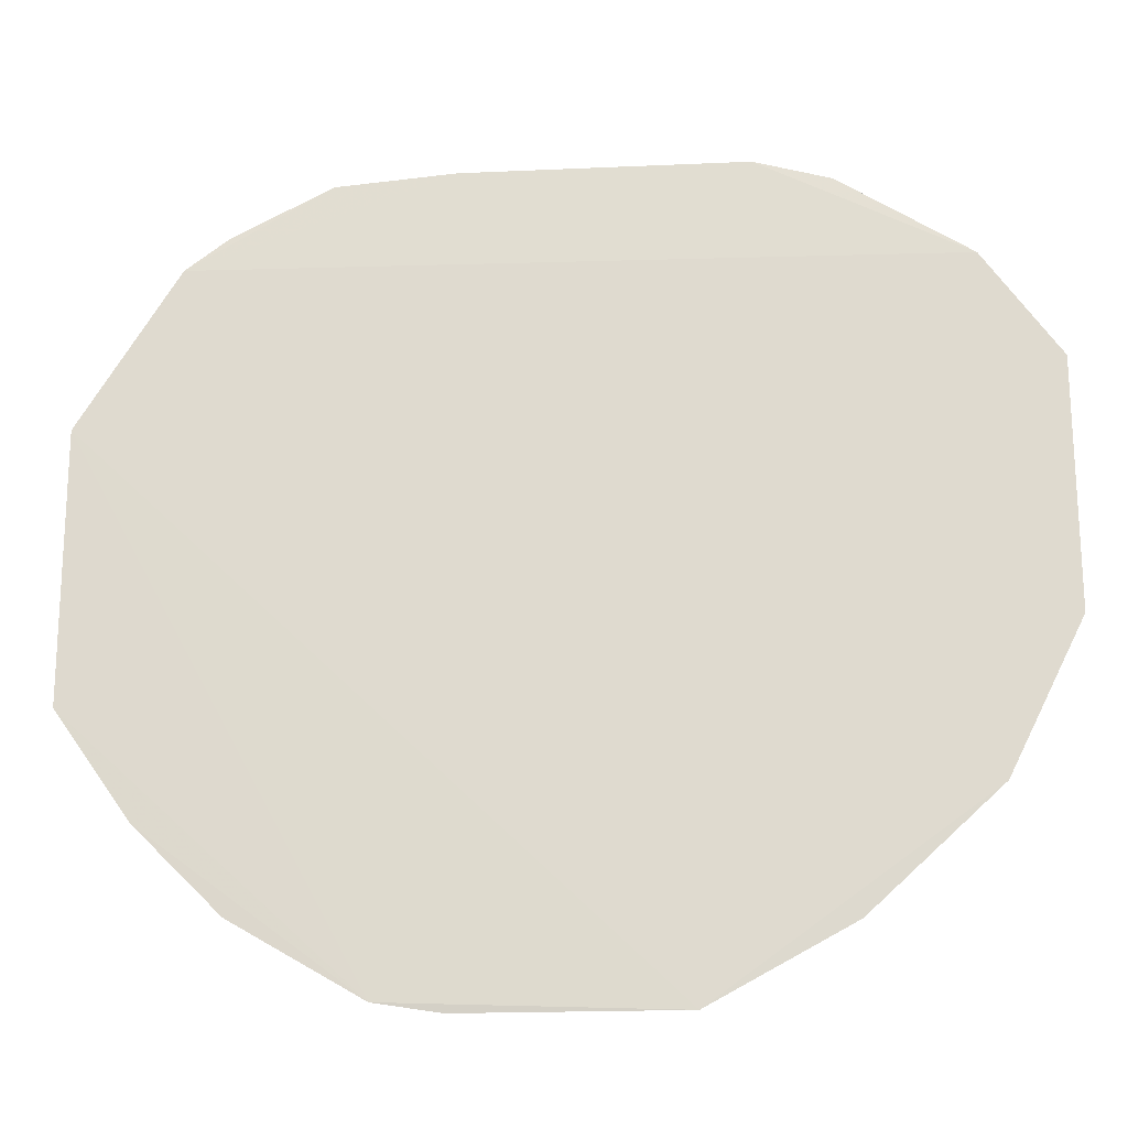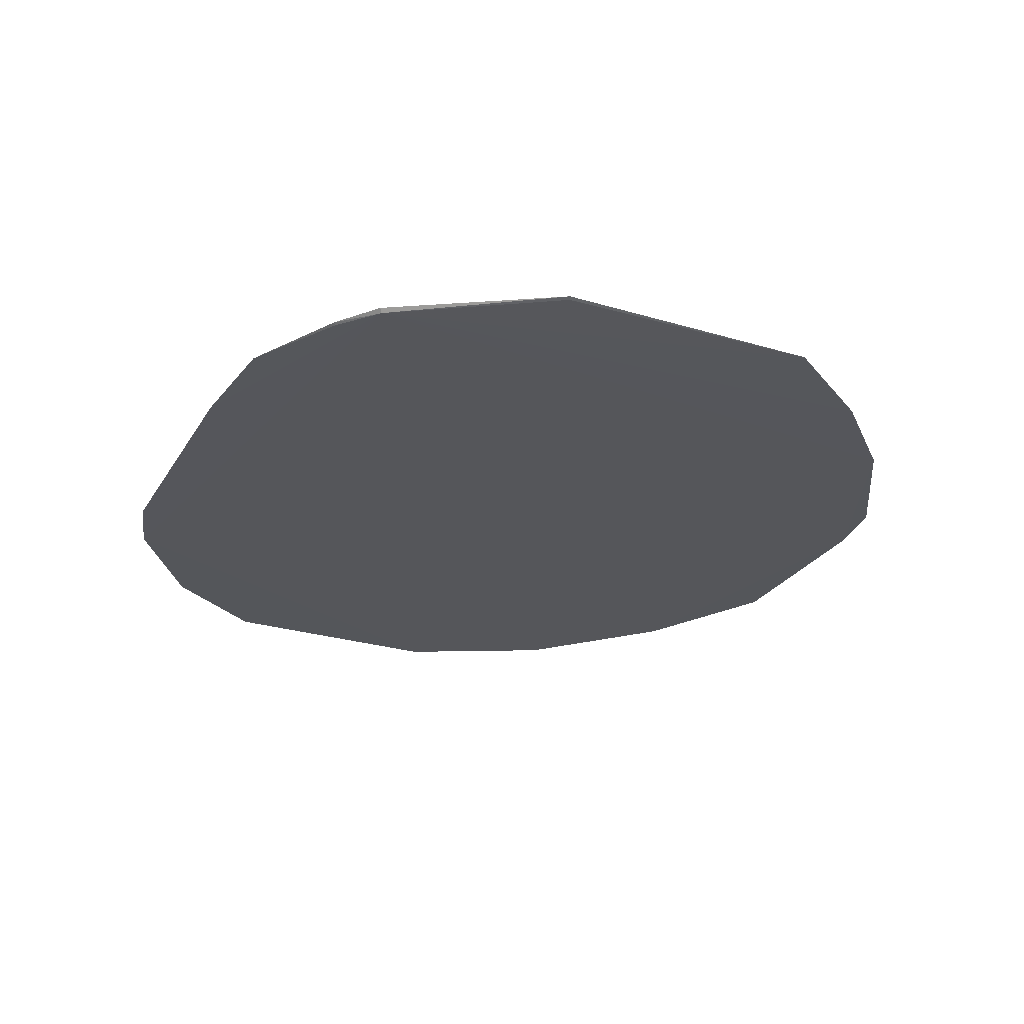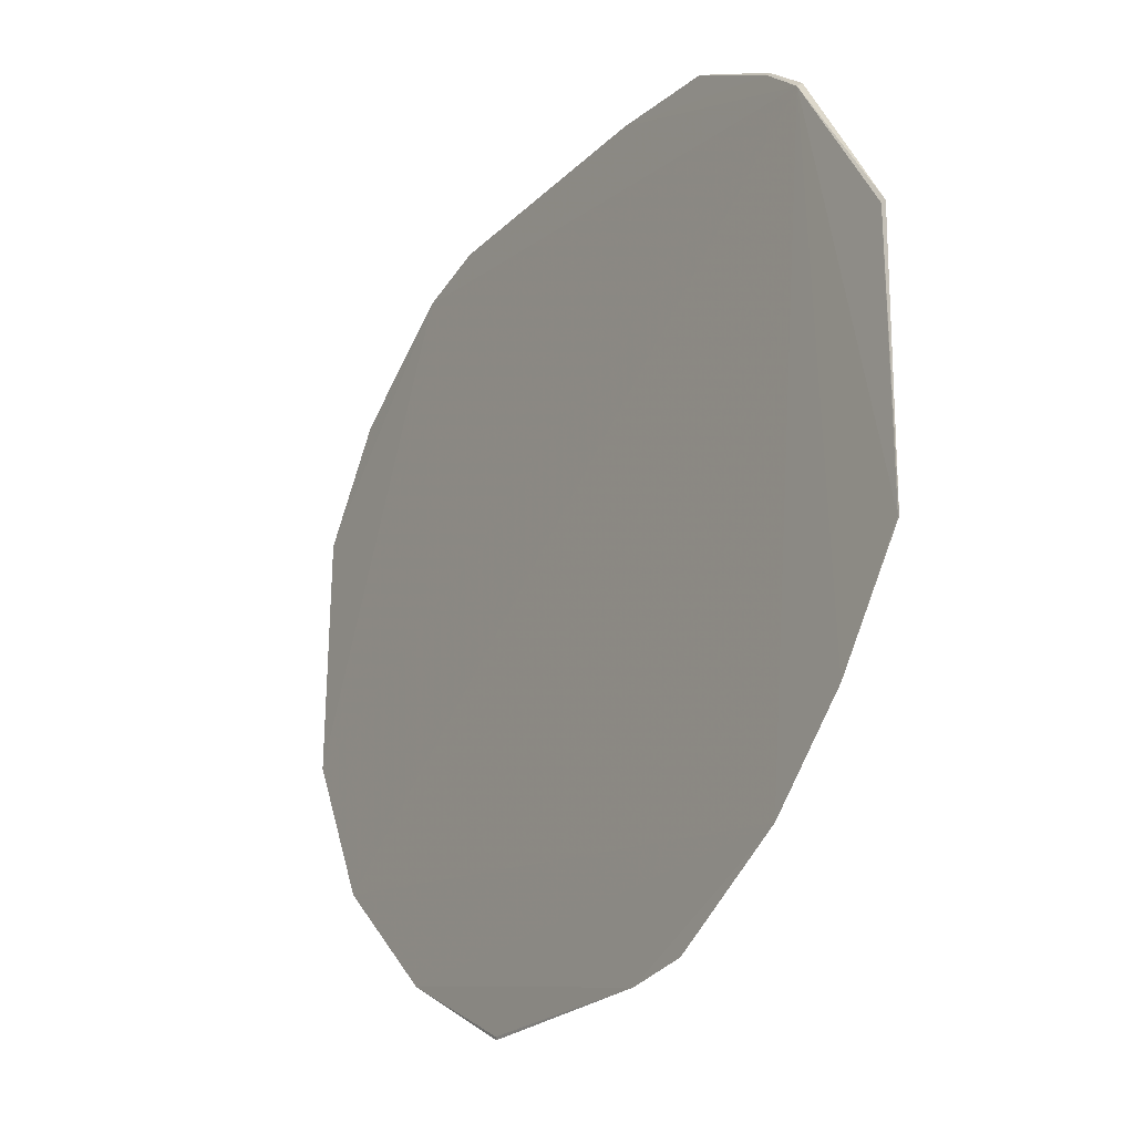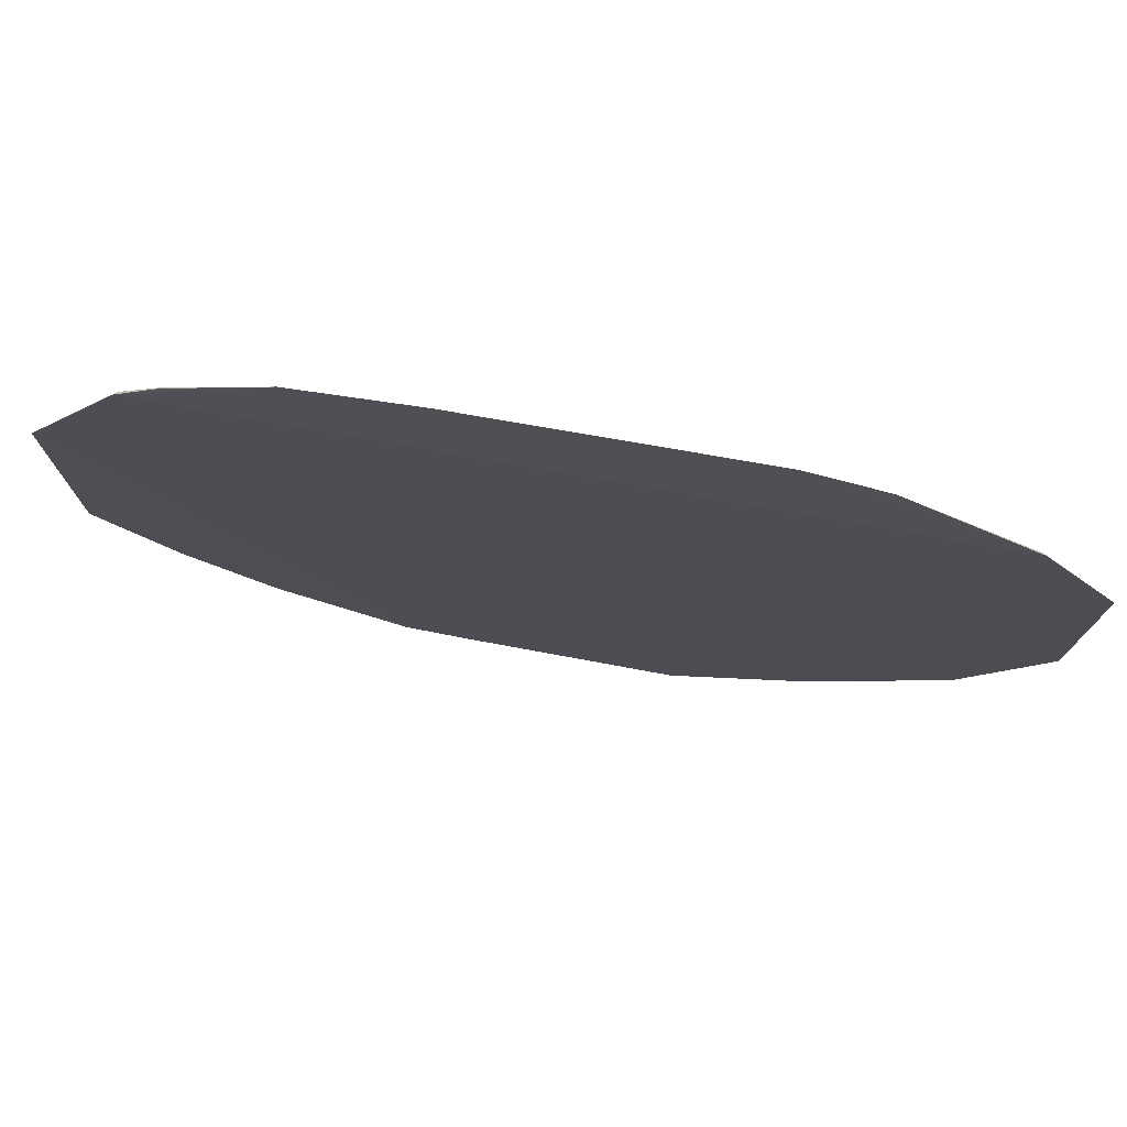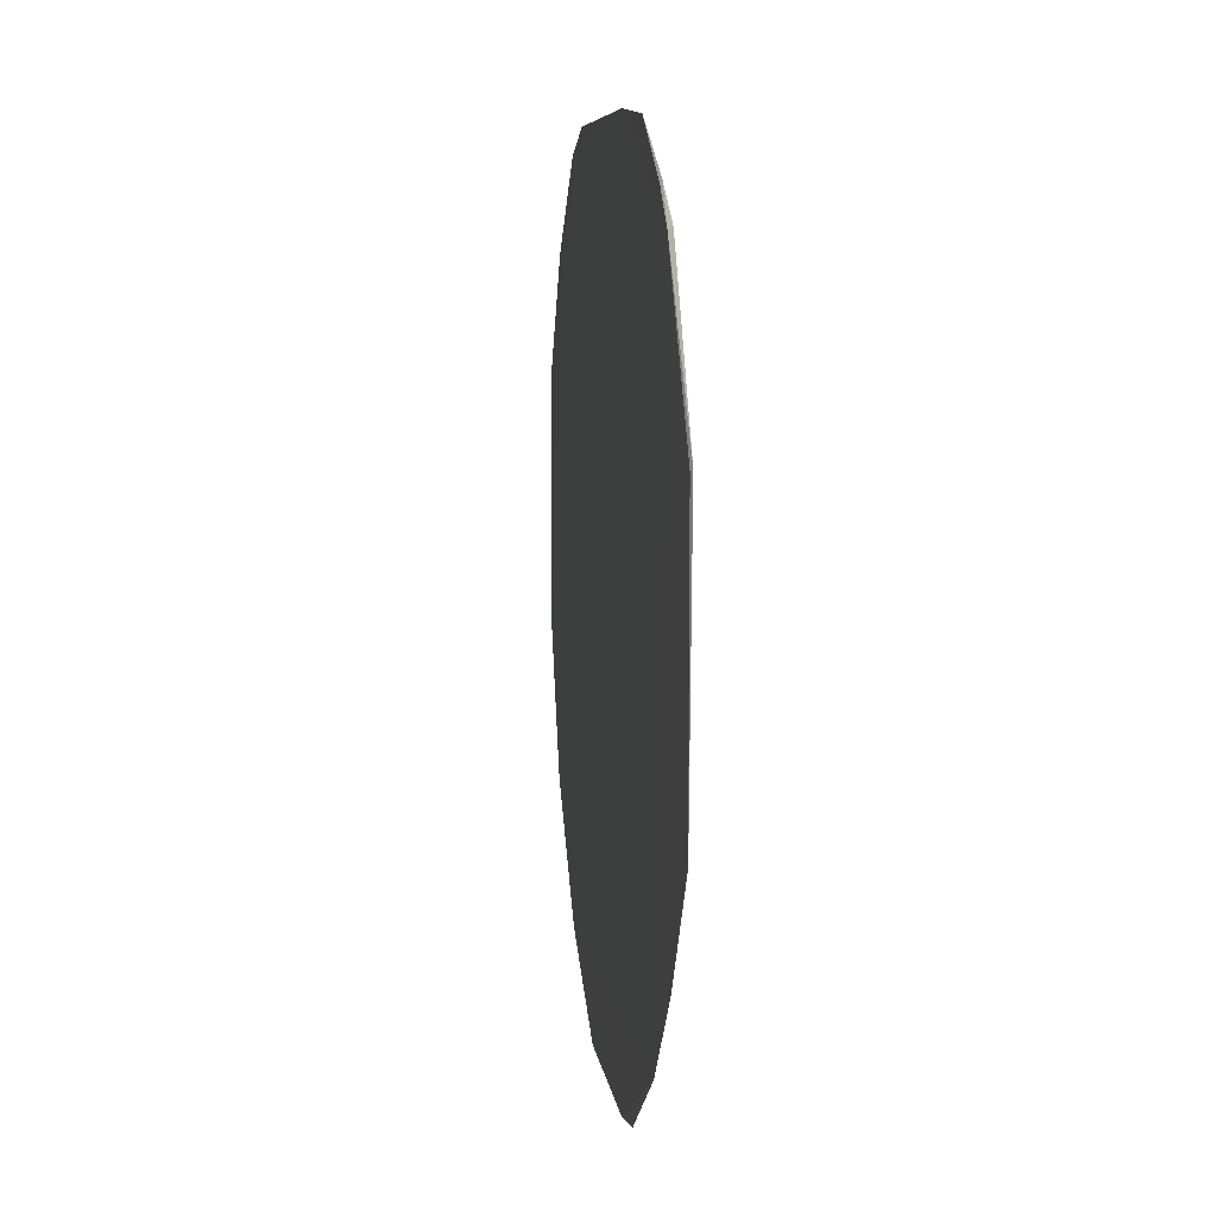
<metadata>
{"format":"obj","ext":"obj","renderer":"f3d","projection":"perspective","resolution":1024,"background":"white","views":[{"elev":-21.2,"azim":4.5,"up":"+Y"},{"elev":-26.1,"azim":-114.5,"up":"+Z"},{"elev":-23.1,"azim":-122.6,"up":"+Y"},{"elev":76.0,"azim":9.9,"up":"+Y"},{"elev":6.7,"azim":-96.9,"up":"+Y"}]}
</metadata>
<code>
v 0.8888 0.1491 -0.02572
v 0.8987 0.1015 -0.02624
v 0.8713 0.1605 -0.02624
v 0.7895 0.1502 -0.02628
v 0.8152 0.05679 -0.02611
v 0.7891 0.1506 -0.02577
v 0.8983 0.1344 -0.0261
v 0.8527 0.05529 -0.02597
v 0.7979 0.06693 -0.02625
v 0.8613 0.1634 -0.02623
v 0.8988 0.1347 -0.02579
v 0.8884 0.1488 -0.02603
v 0.8714 0.06549 -0.02624
v 0.776 0.129 -0.02582
v 0.808 0.1621 -0.02621
v 0.8886 0.08133 -0.02624
v 0.8714 0.1606 -0.02623
v 0.8238 0.05541 -0.02623
v 0.7762 0.09283 -0.02613
v 0.8238 0.1634 -0.02624
v 0.7948 0.1551 -0.026
v 0.8526 0.05567 -0.02609
v 0.7864 0.07844 -0.02621
v 0.7765 0.1288 -0.02605
v 0.795 0.1548 -0.02625
v 0.7764 0.09289 -0.02615
f 3 2 4
f 7 2 3
f 10 6 1
f 11 2 7
f 11 1 8
f 12 7 3
f 12 11 7
f 12 1 11
f 14 5 8
f 14 6 4
f 14 8 1
f 14 1 6
f 16 11 8
f 16 2 11
f 16 8 13
f 16 4 2
f 16 13 9
f 16 9 4
f 17 12 3
f 17 1 12
f 17 10 1
f 17 3 10
f 18 8 5
f 18 5 9
f 18 9 13
f 19 5 14
f 20 10 3
f 20 3 4
f 20 15 6
f 20 6 10
f 21 4 6
f 21 6 15
f 22 18 13
f 22 13 8
f 22 8 18
f 23 9 5
f 23 5 19
f 23 4 9
f 24 19 14
f 24 14 4
f 25 21 15
f 25 4 21
f 25 20 4
f 25 15 20
f 26 23 19
f 26 4 23
f 26 24 4
f 26 19 24

</code>
